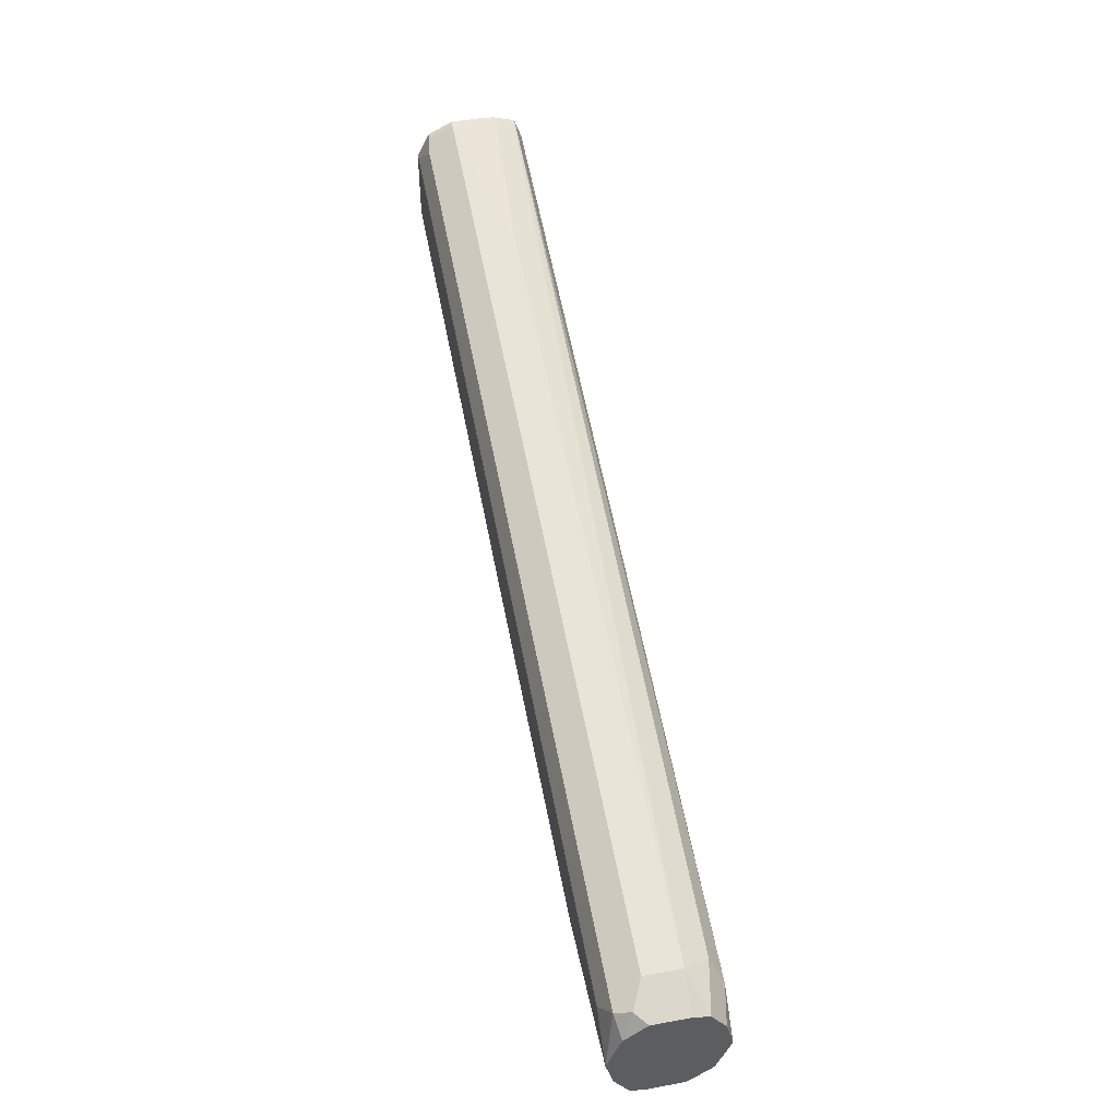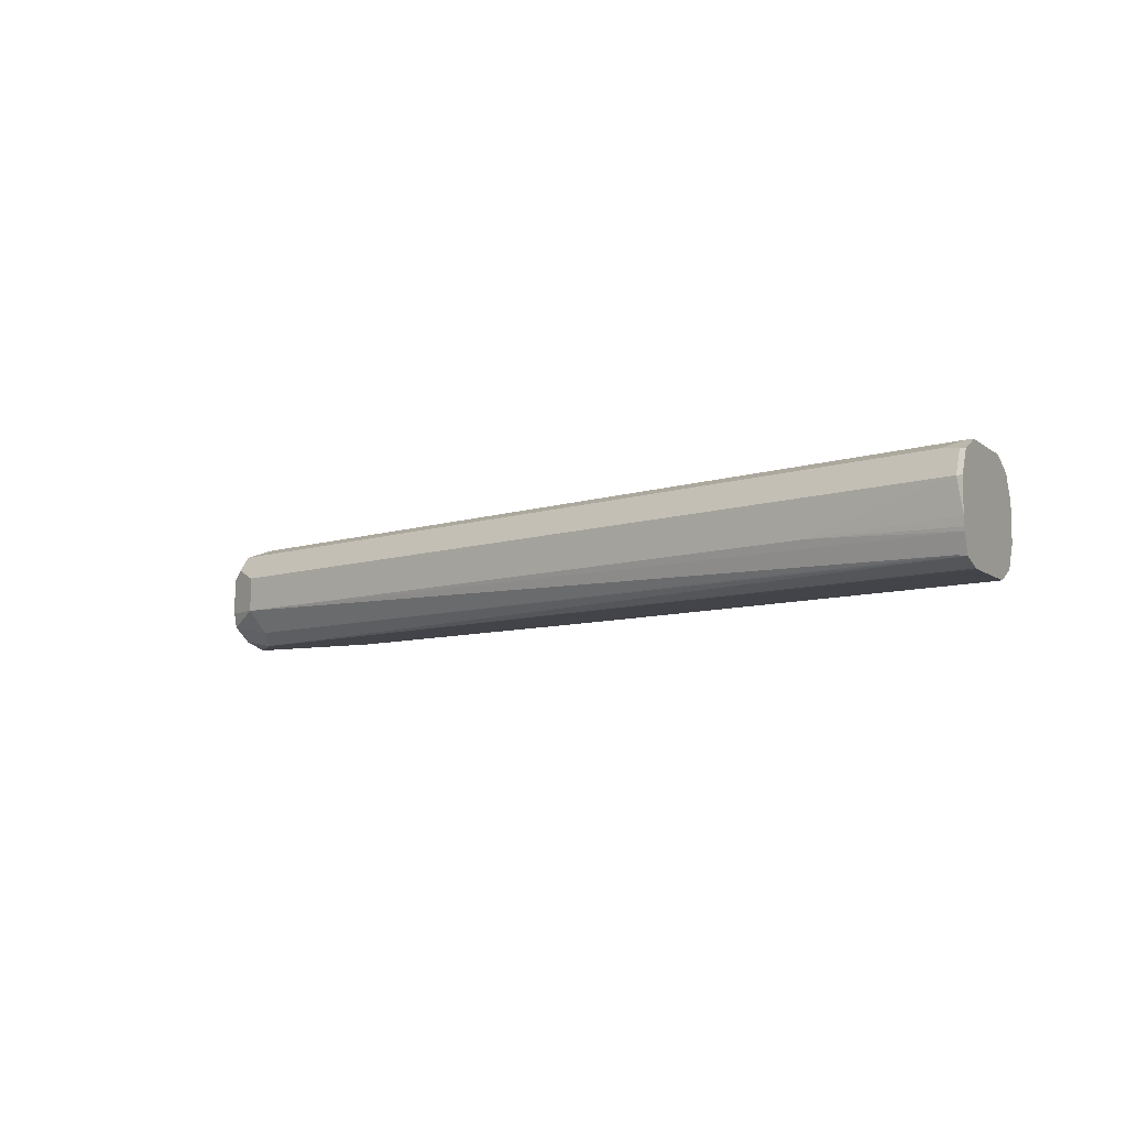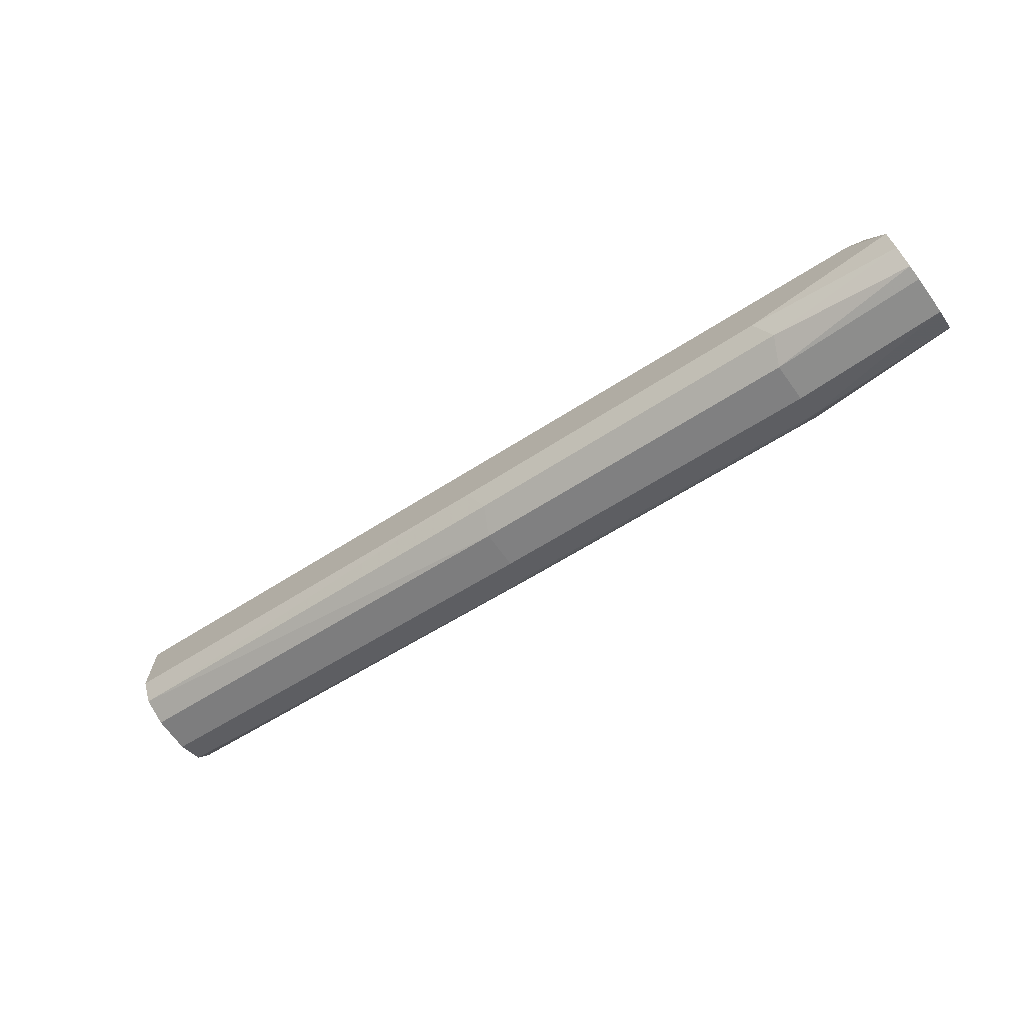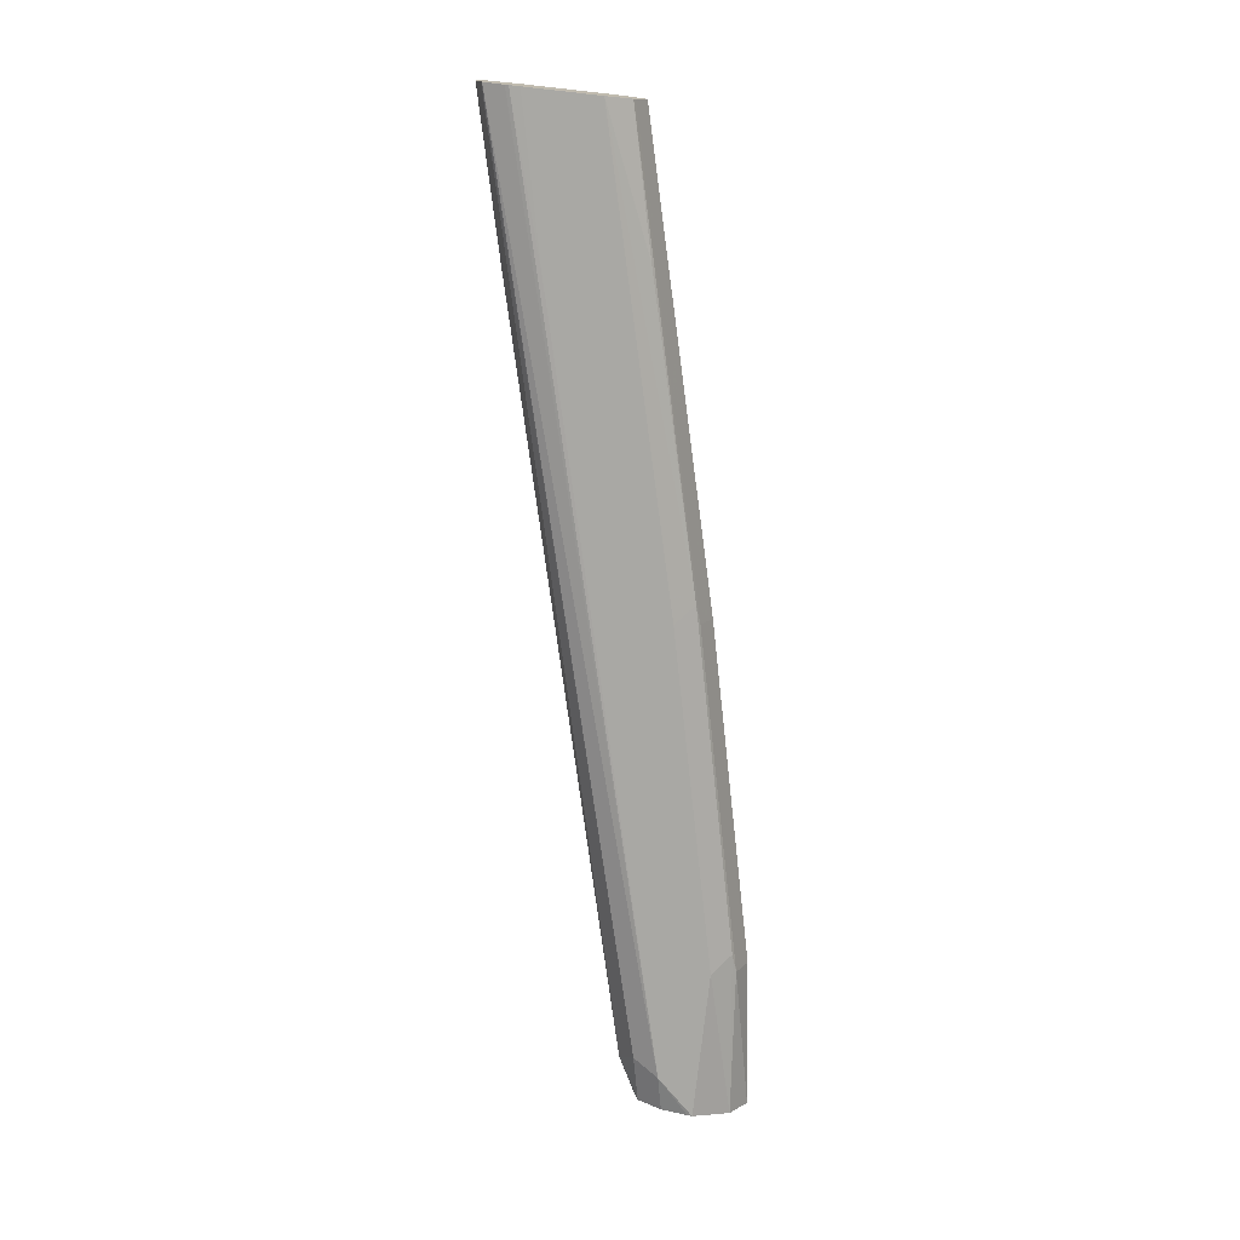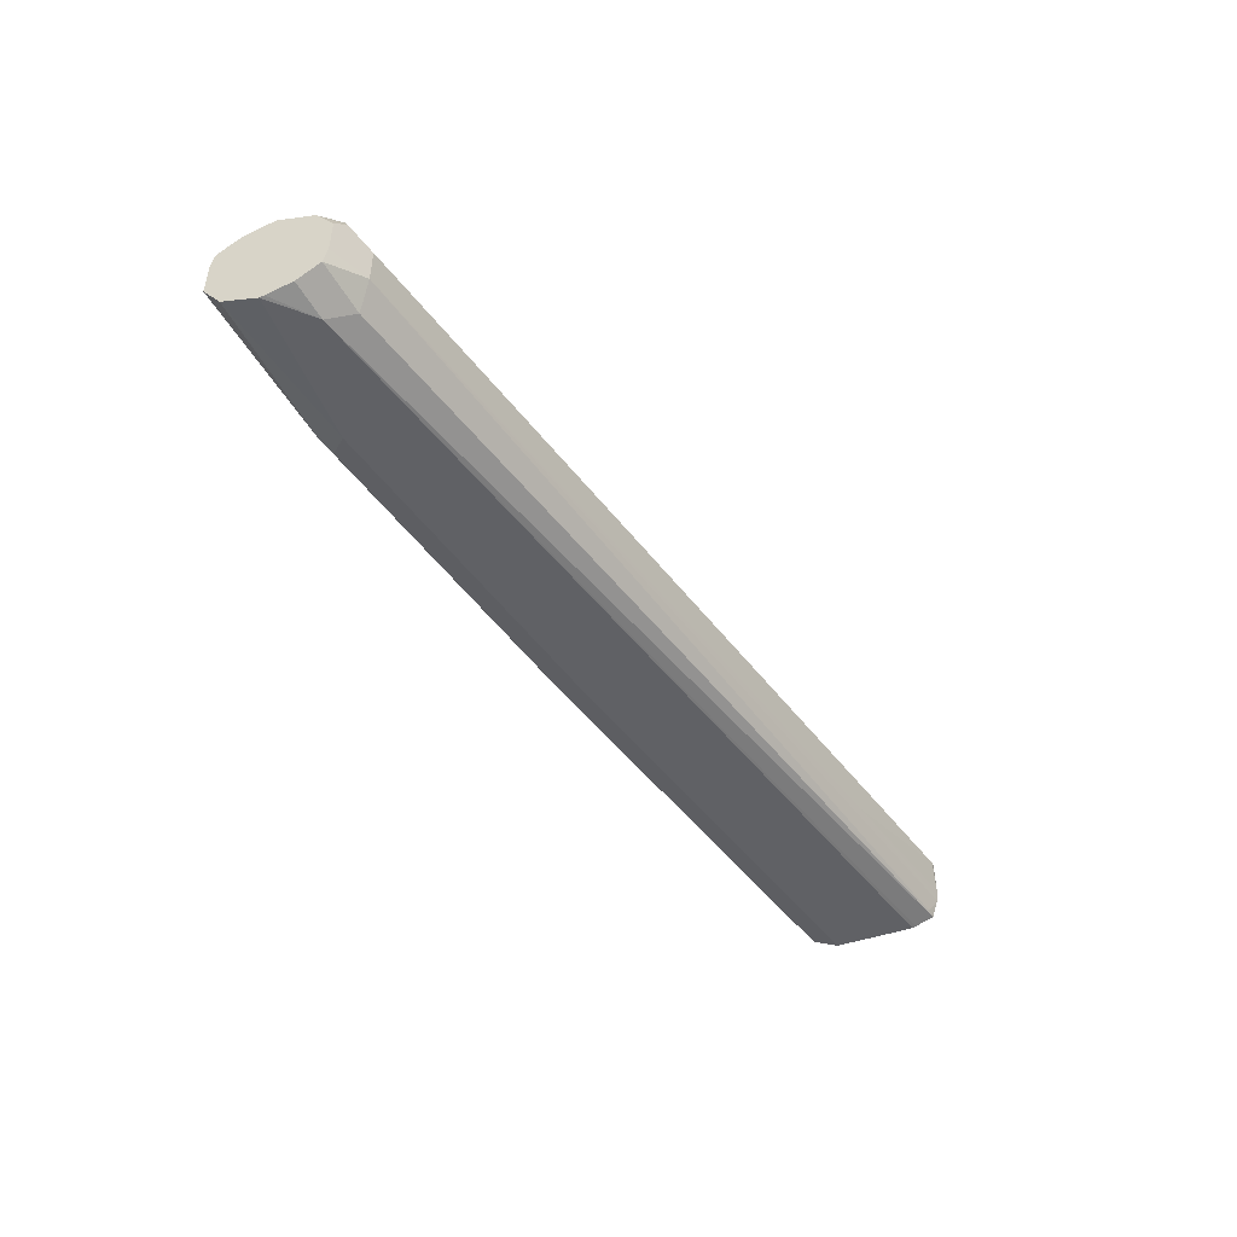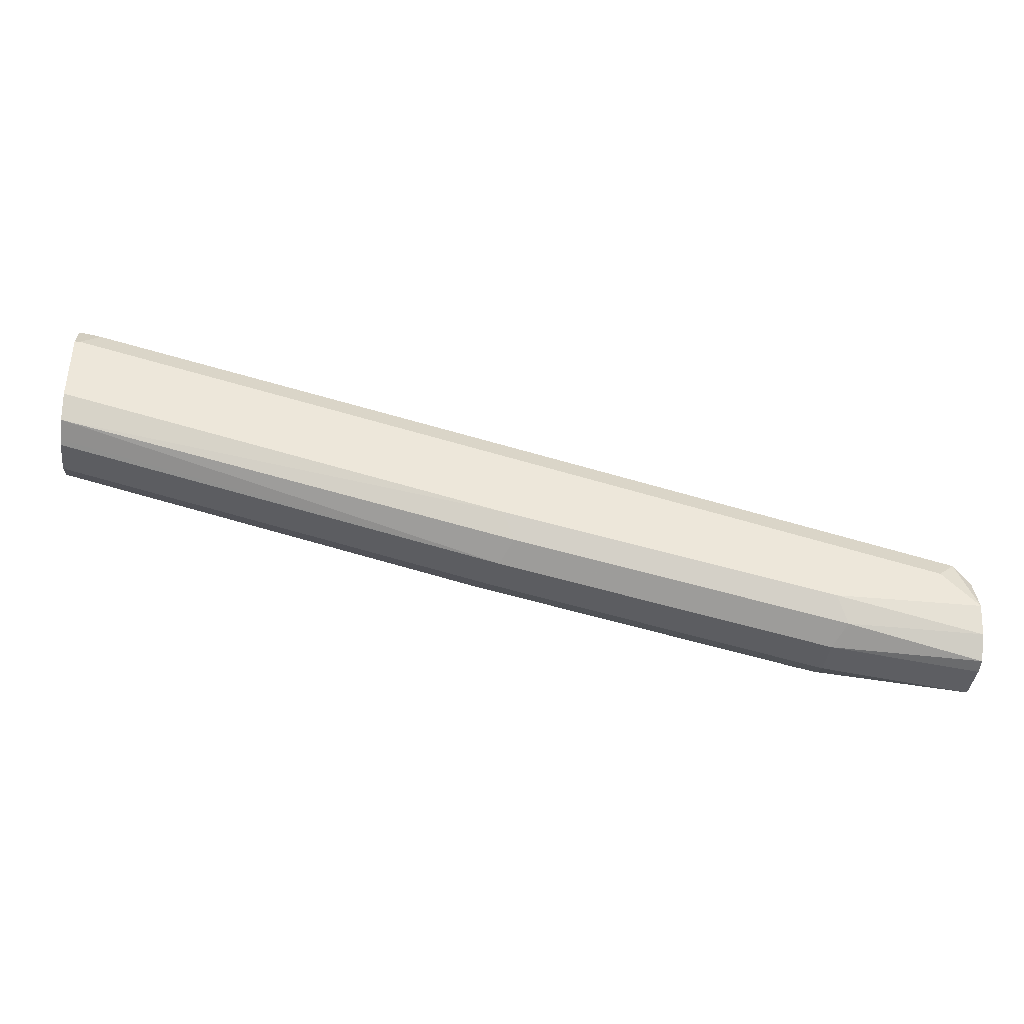
<metadata>
{"format":"obj","ext":"obj","renderer":"f3d","projection":"perspective","resolution":1024,"background":"white","views":[{"elev":48.0,"azim":-101.6,"up":"+Z"},{"elev":-8.4,"azim":28.1,"up":"+Y"},{"elev":-69.4,"azim":-144.0,"up":"+Z"},{"elev":-74.9,"azim":83.7,"up":"+Y"},{"elev":-47.2,"azim":-69.0,"up":"+Y"},{"elev":-39.3,"azim":173.1,"up":"+Z"}]}
</metadata>
<code>
v -0.2964 0.3369 0.06952
v -0.2964 0.3171 0.06952
v -0.2964 0.3443 0.07134
v -0.2176 0.3364 0.07917
v -0.2964 0.3043 0.07934
v -0.2176 0.3166 0.07917
v -0.2176 0.3035 0.08577
v -0.2964 0.3522 0.08321
v -0.2243 0.3496 0.08577
v -0.03959 0.3364 0.1187
v -0.2964 0.2969 0.09897
v -0.2078 0.3018 0.08906
v -0.2176 0.2969 0.09897
v -0.03959 0.3166 0.1187
v -0.03959 0.3035 0.1253
v -0.2964 0.3562 0.09897
v -0.2176 0.3562 0.09897
v -0.04621 0.3496 0.1253
v 0.2007 0.3496 0.1847
v 0.2007 0.3393 0.1795
v 0.2007 0.3364 0.1781
v -0.2771 0.2969 0.1187
v -0.2964 0.2973 0.1013
v -0.02971 0.3018 0.1286
v -0.03959 0.2969 0.1385
v 0.2007 0.3166 0.1781
v 0.2007 0.3054 0.1838
v 0.2007 0.3035 0.1847
v -0.2964 0.3489 0.1192
v -0.2869 0.3513 0.1286
v -0.2771 0.3562 0.1187
v -0.03959 0.3562 0.1385
v 0.2007 0.3562 0.1979
v -0.2704 0.3035 0.1319
v -0.2869 0.3068 0.1286
v -0.2964 0.303 0.1183
v -0.2964 0.3007 0.1149
v -0.1187 0.2969 0.1583
v 0.2007 0.297 0.2409
v 0.2007 0.2976 0.2427
v 0.2007 0.301 0.2531
v 0.1286 0.3018 0.1682
v 0.2007 0.2969 0.1979
v -0.2964 0.3484 0.1197
v -0.2903 0.343 0.1319
v -0.2771 0.3364 0.1385
v -0.2078 0.3513 0.1484
v -0.1187 0.3562 0.1583
v 0.2007 0.3562 0.2375
v -0.2771 0.3166 0.1385
v 0.1954 0.3018 0.2523
v -0.2964 0.3086 0.1268
v 0.1187 0.2969 0.2177
v 0.2007 0.2969 0.2357
v 0.2007 0.3114 0.2566
v -0.2964 0.3369 0.1289
v -0.1979 0.3364 0.1583
v 0.1979 0.3364 0.2573
v 0.1979 0.3496 0.2507
v 0.02965 0.3513 0.2078
v 0.1979 0.3562 0.2375
v 0.2007 0.3496 0.2507
v -0.2964 0.3171 0.1289
v -0.1979 0.3166 0.1583
v 0.2007 0.3135 0.2569
v 0.1187 0.3166 0.2375
v 0.2007 0.3184 0.2573
v 0.2007 0.3364 0.2573
v 0.188 0.3513 0.2474
f 22 41 34
f 24 28 42
f 24 42 43
f 24 43 25
f 28 43 42
f 30 45 46
f 30 44 45
f 30 46 57
f 30 57 47
f 30 47 48
f 22 40 41
f 34 50 35
f 29 44 30
f 30 48 31
f 19 21 20
f 22 38 39
f 19 41 40
f 34 41 51
f 19 40 39
f 19 39 54
f 19 54 43
f 19 43 28
f 22 39 40
f 19 28 27
f 19 26 21
f 19 32 33
f 22 34 35
f 22 35 36
f 22 36 37
f 22 37 23
f 19 27 26
f 34 51 50
f 49 59 62
f 35 52 36
f 19 55 41
f 65 67 66
f 60 69 61
f 59 69 60
f 59 61 69
f 58 64 66
f 58 62 59
f 58 68 62
f 58 67 68
f 58 66 67
f 57 64 58
f 55 66 64
f 55 65 66
f 50 55 64
f 50 51 55
f 50 63 52
f 49 61 59
f 38 53 39
f 39 53 54
f 41 55 51
f 44 56 45
f 45 56 46
f 46 56 63
f 35 50 52
f 46 63 50
f 46 64 57
f 47 57 58
f 47 58 59
f 47 59 60
f 47 60 61
f 47 61 48
f 46 50 64
f 19 65 55
f 11 22 23
f 19 68 67
f 7 15 12
f 6 15 7
f 6 14 15
f 5 13 11
f 5 12 13
f 5 7 12
f 4 14 6
f 4 10 14
f 4 18 10
f 4 9 18
f 3 9 4
f 3 8 9
f 2 7 5
f 2 6 7
f 8 16 17
f 1 6 2
f 1 3 4
f 1 8 3
f 1 16 8
f 1 29 16
f 1 56 44
f 1 63 56
f 1 52 63
f 1 36 52
f 1 37 36
f 1 23 37
f 1 11 23
f 1 5 11
f 1 2 5
f 19 67 65
f 1 4 6
f 8 17 9
f 1 44 29
f 9 32 18
f 19 62 68
f 9 17 32
f 19 49 62
f 19 33 49
f 18 32 19
f 16 32 17
f 16 49 33
f 16 61 49
f 16 48 61
f 16 31 48
f 16 30 31
f 16 29 30
f 15 28 24
f 15 27 28
f 14 27 15
f 16 33 32
f 12 25 13
f 10 20 21
f 14 26 27
f 10 19 20
f 10 21 26
f 10 26 14
f 11 13 25
f 11 25 43
f 10 18 19
f 11 54 53
f 11 53 38
f 11 38 22
f 12 15 24
f 12 24 25
f 11 43 54

</code>
